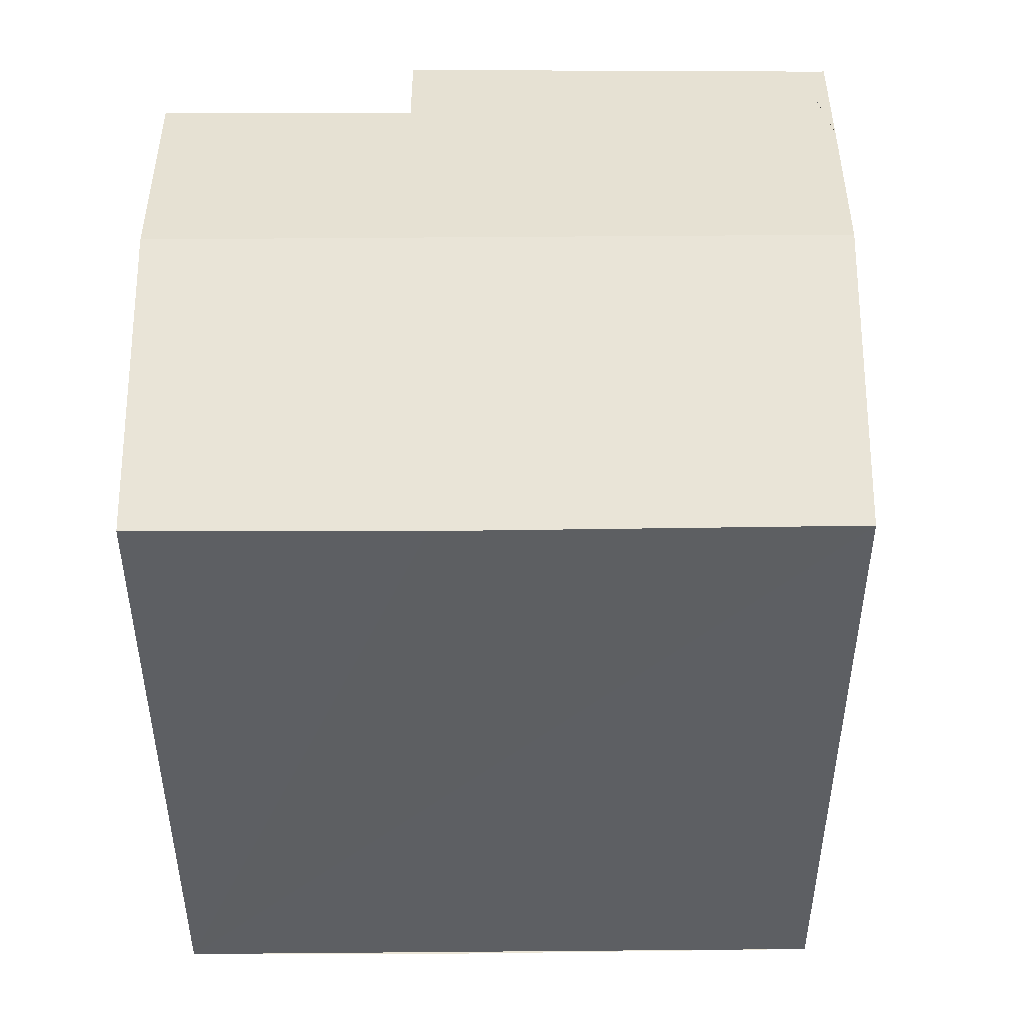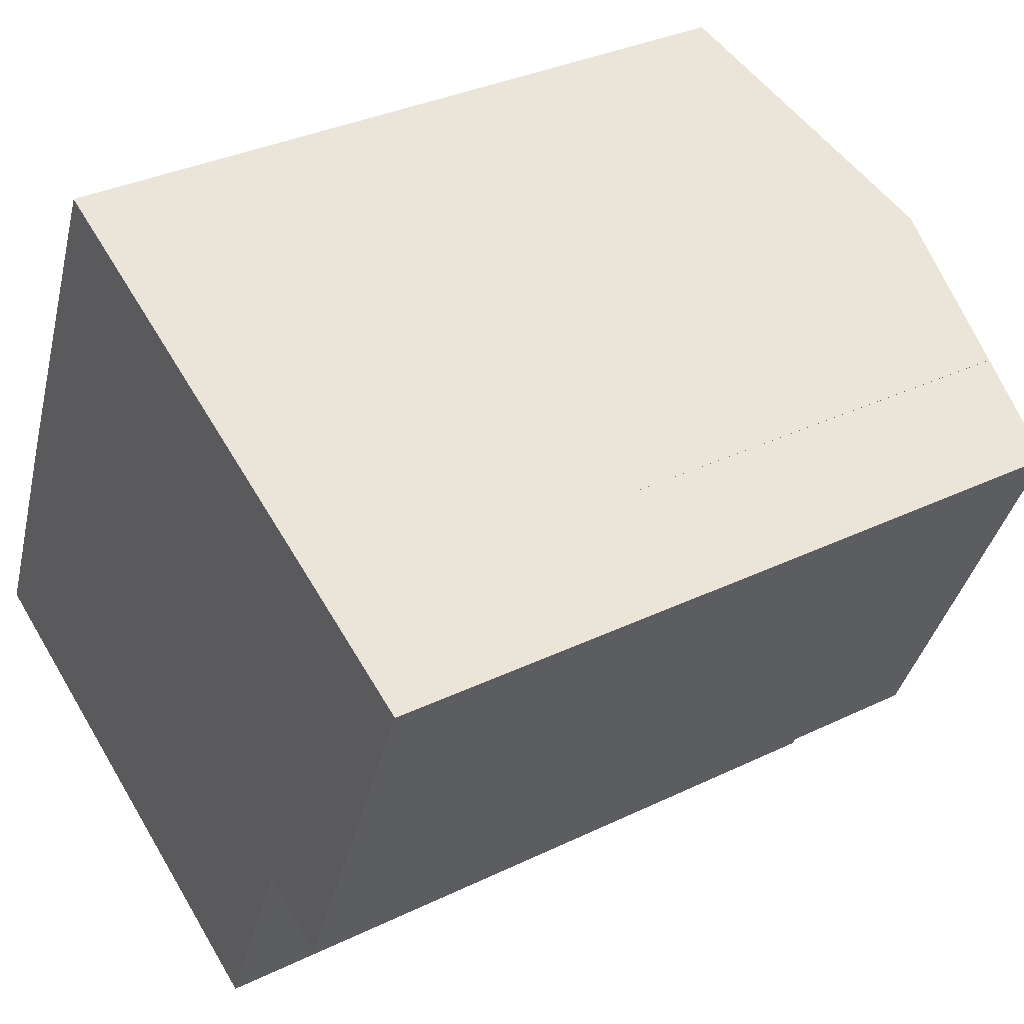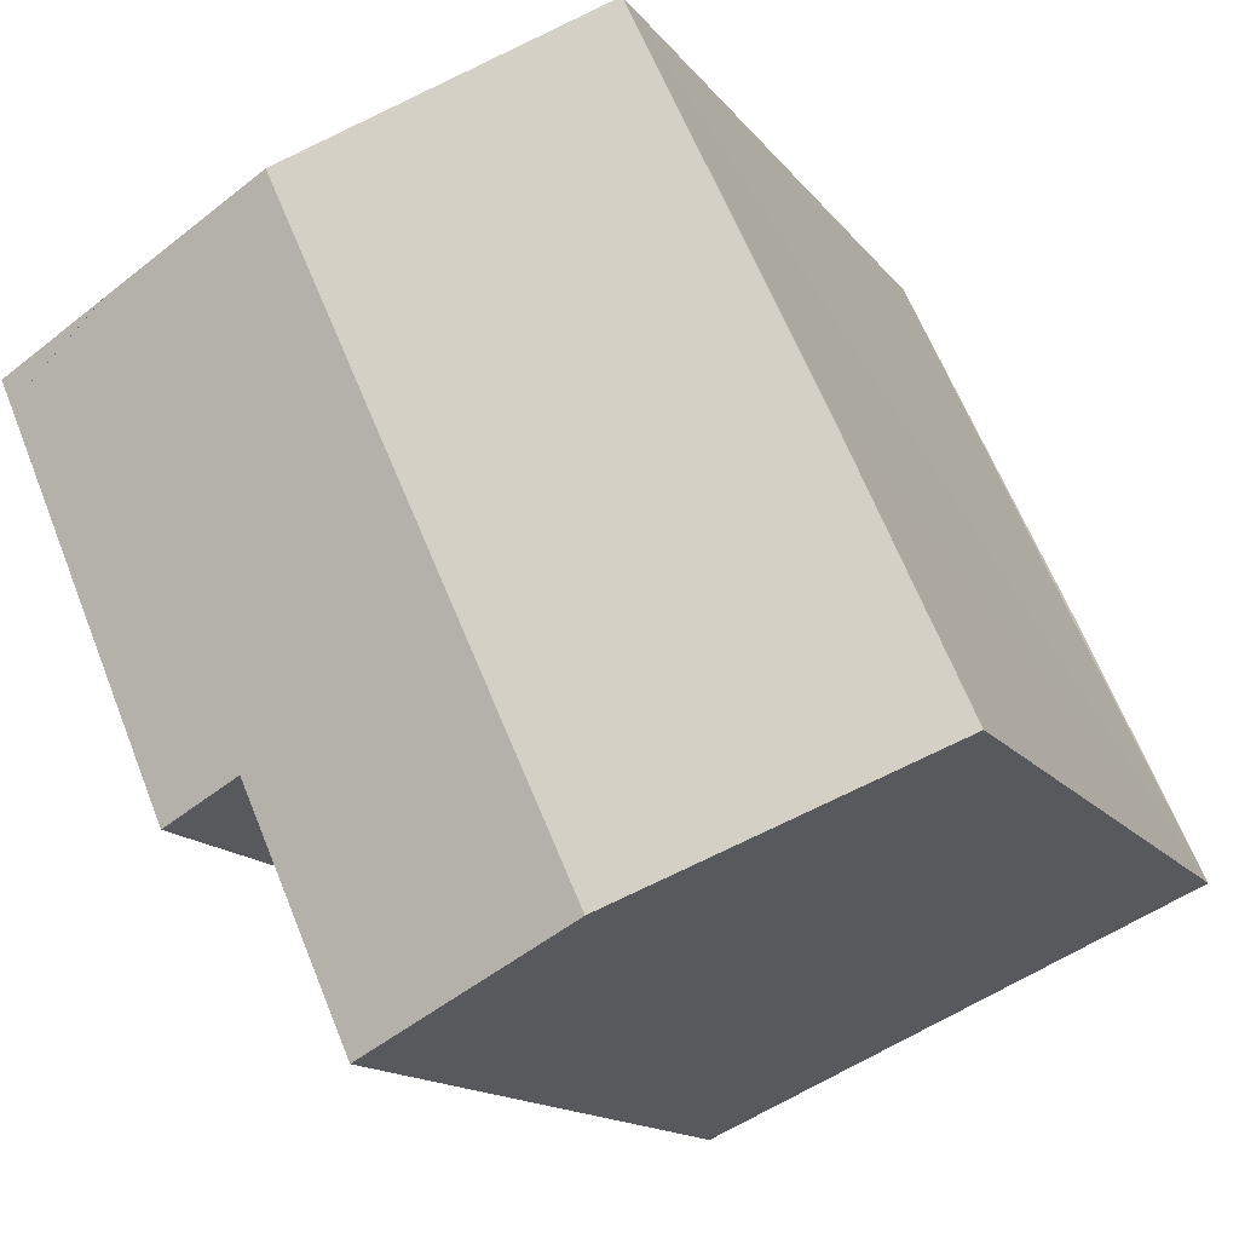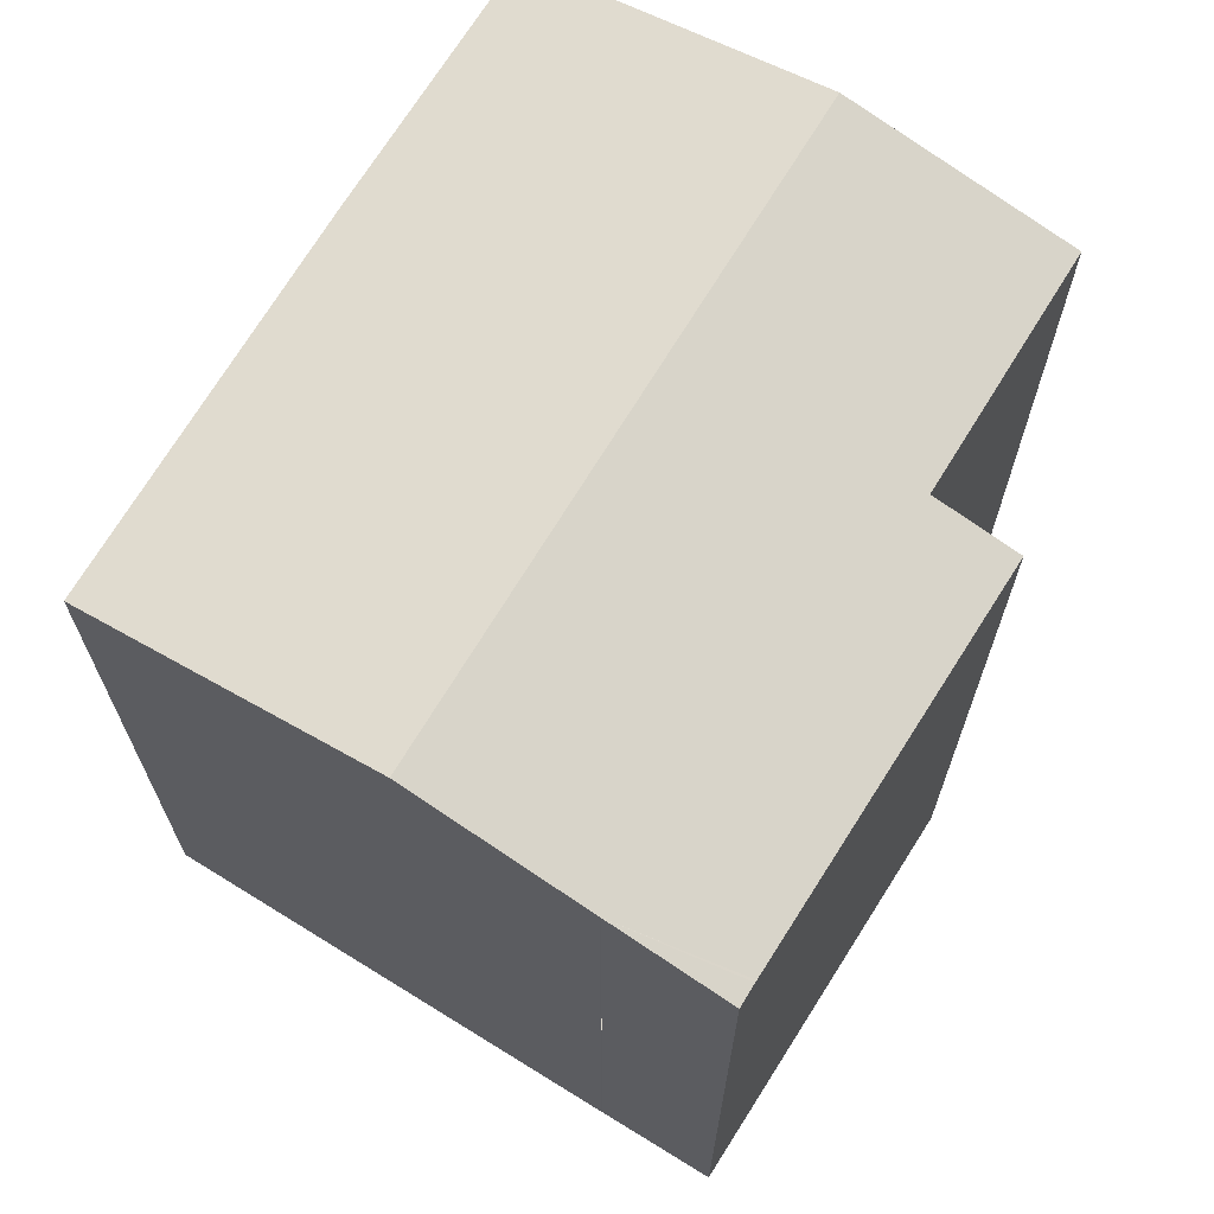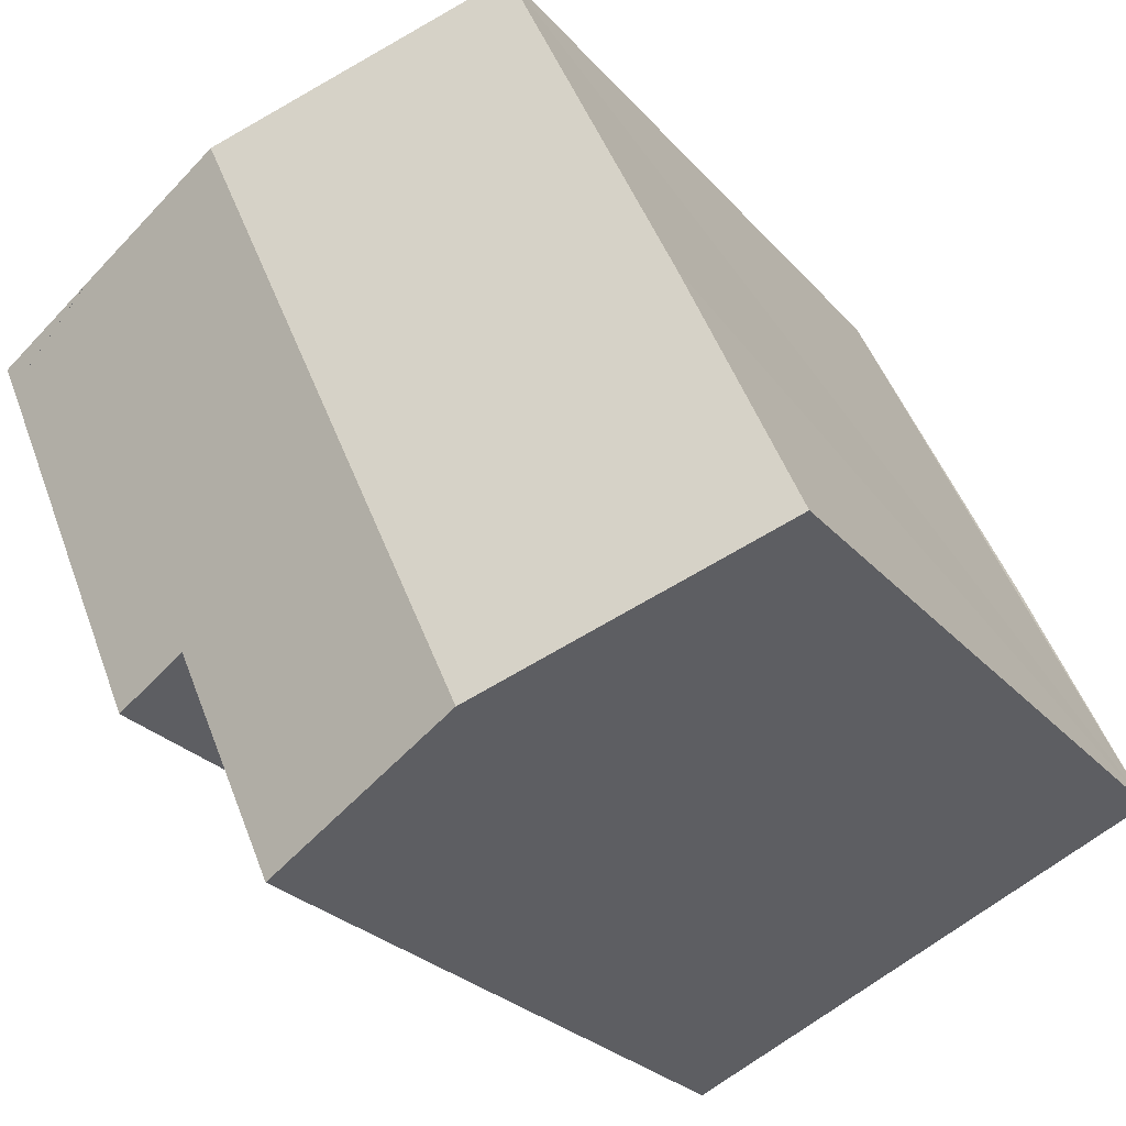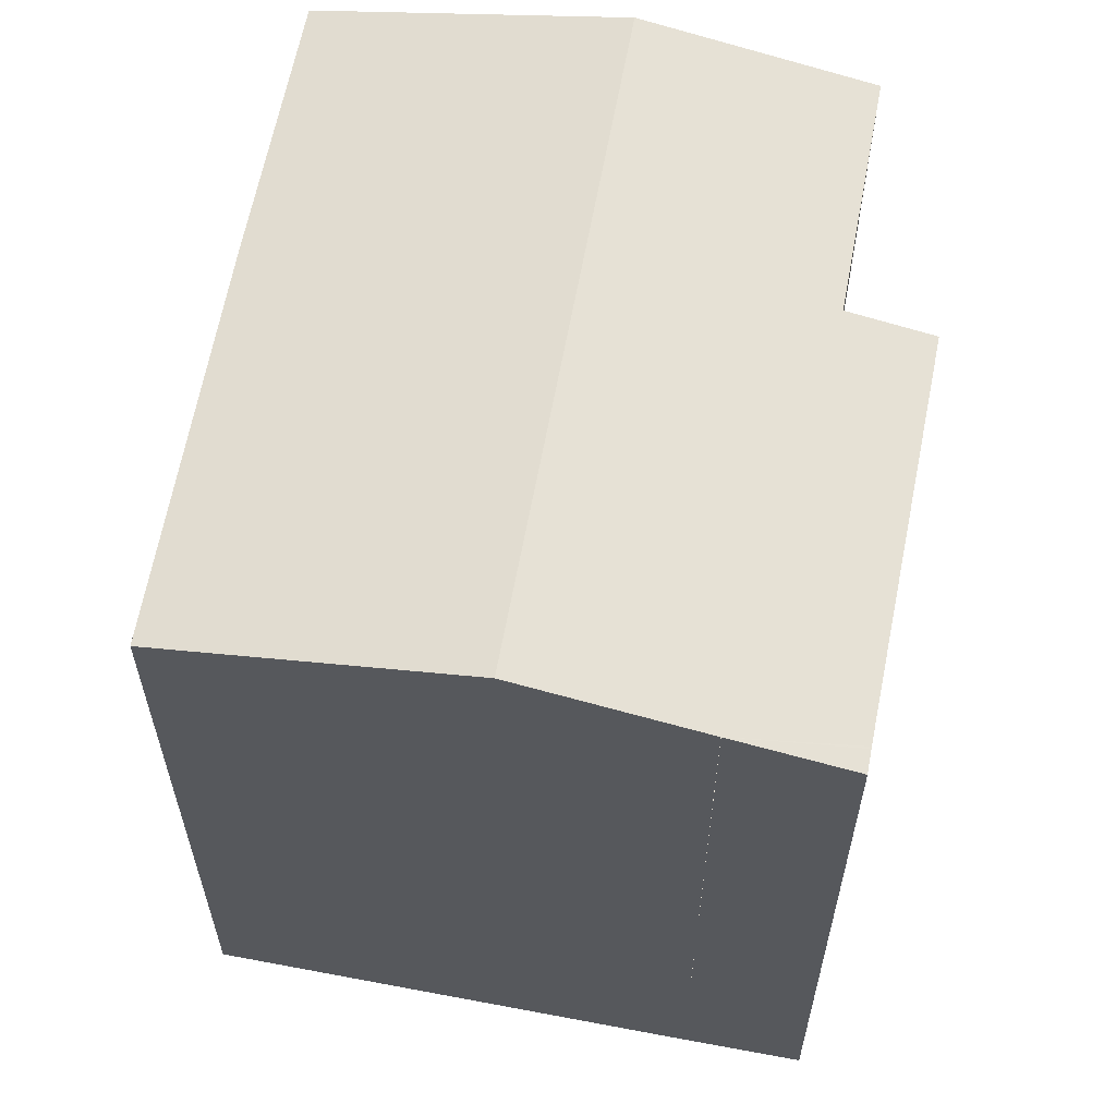
<metadata>
{"format":"obj","ext":"obj","renderer":"f3d","projection":"perspective","resolution":1024,"background":"white","views":[{"elev":50.0,"azim":-66.2,"up":"+Y"},{"elev":33.4,"azim":56.4,"up":"+Z"},{"elev":-14.0,"azim":-157.4,"up":"+Z"},{"elev":69.8,"azim":55.5,"up":"+Y"},{"elev":-25.8,"azim":-149.3,"up":"+Z"},{"elev":61.9,"azim":34.6,"up":"+Y"}]}
</metadata>
<code>
v  5.378 15.14 -2.382
v  5.308 13.99 11.73
v  10.7 15.14 9.369
v  2.136 13.98 4.828
v  0.813 14.16 -0.36
v  0 13.99 8.564e-16
v  12.82 13.96 -0.481
v  11.31 14.29 0.182
v  15.84 13.99 6.574
v  13.91 14.45 7.961
v  9.386 14.28 -4.158
v  15.86 13.99 6.614
v  13.92 14.45 7.952
v  16.04 13.99 7.019
v  0 0 0
v  5.308 -7.183e-16 11.73
v  2.136 -2.956e-16 4.828
v  13.91 -4.875e-16 7.961
v  10.7 -5.737e-16 9.369
v  13.92 -4.869e-16 7.952
v  13.93 14.45 7.951
v  16.04 -4.298e-16 7.019
v  12.82 2.945e-17 -0.481
v  15.84 -4.025e-16 6.574
v  15.86 -4.05e-16 6.614
v  11.31 -1.114e-17 0.182
v  9.386 2.546e-16 -4.158
v  5.378 1.459e-16 -2.382
v  0.813 2.204e-17 -0.36
g defaultobject
f 1 2 3
f 2 1 4
f 4 1 5
f 4 5 6
f 7 8 9
f 10 1 3
f 1 10 9
f 1 9 8
f 1 8 11
f 12 13 14
f 9 13 12
f 15 4 6
f 4 15 2
f 2 15 16
f 16 15 17
f 16 3 2
f 3 16 10
f 10 16 18
f 18 16 19
f 18 13 10
f 13 18 20
f 20 14 21
f 14 20 22
f 22 12 14
f 12 22 9
f 9 22 7
f 7 22 23
f 23 22 24
f 24 22 25
f 26 11 8
f 11 26 27
f 7 26 8
f 26 7 23
f 27 1 11
f 1 27 5
f 5 27 6
f 6 27 15
f 15 27 28
f 15 28 29
f 20 25 22
f 25 20 24
f 24 20 23
f 23 20 18
f 23 18 19
f 23 19 16
f 23 16 26
f 26 16 17
f 26 17 27
f 27 17 28
f 28 17 29
f 29 17 15

</code>
